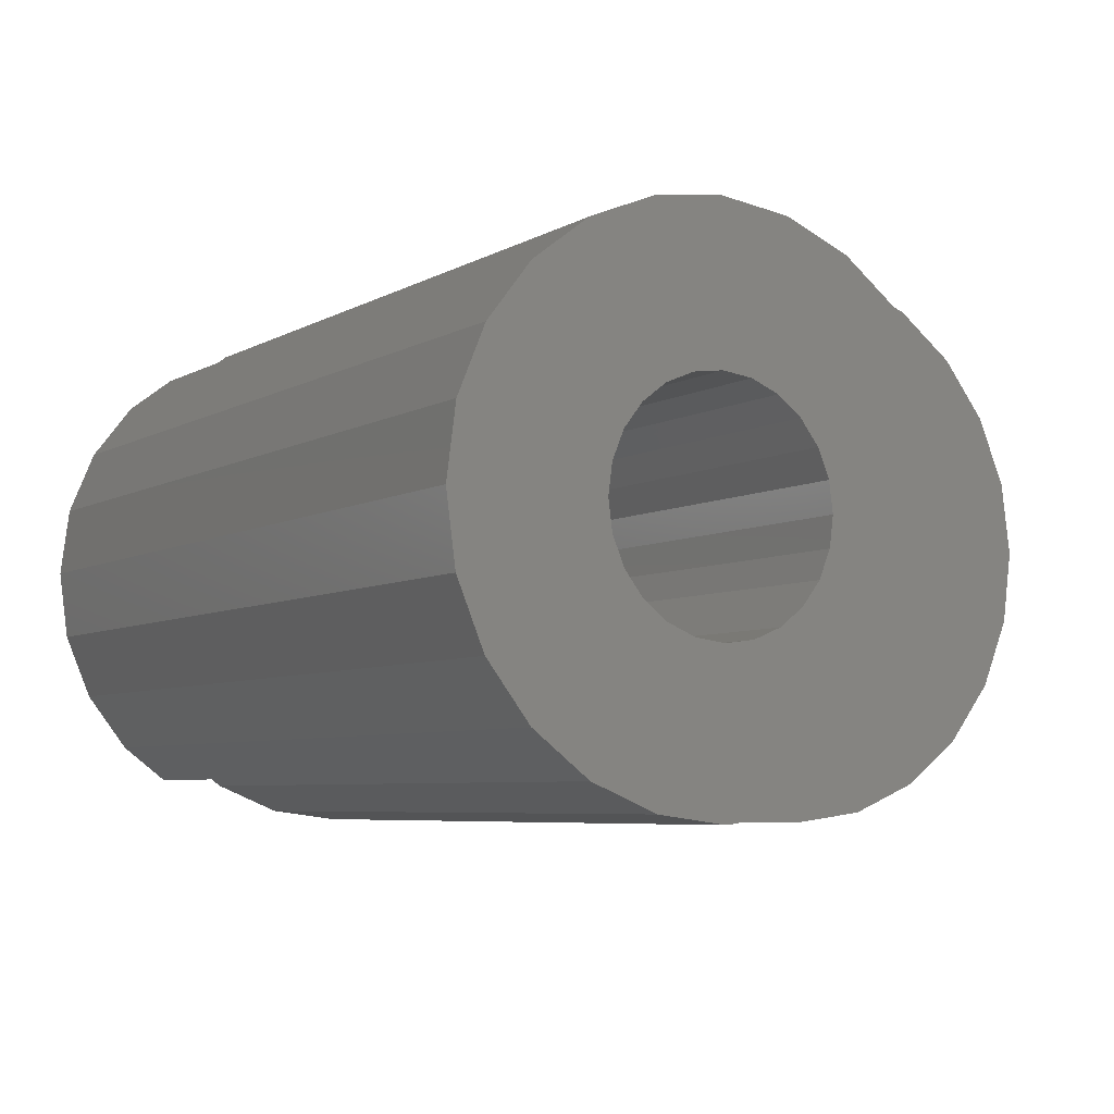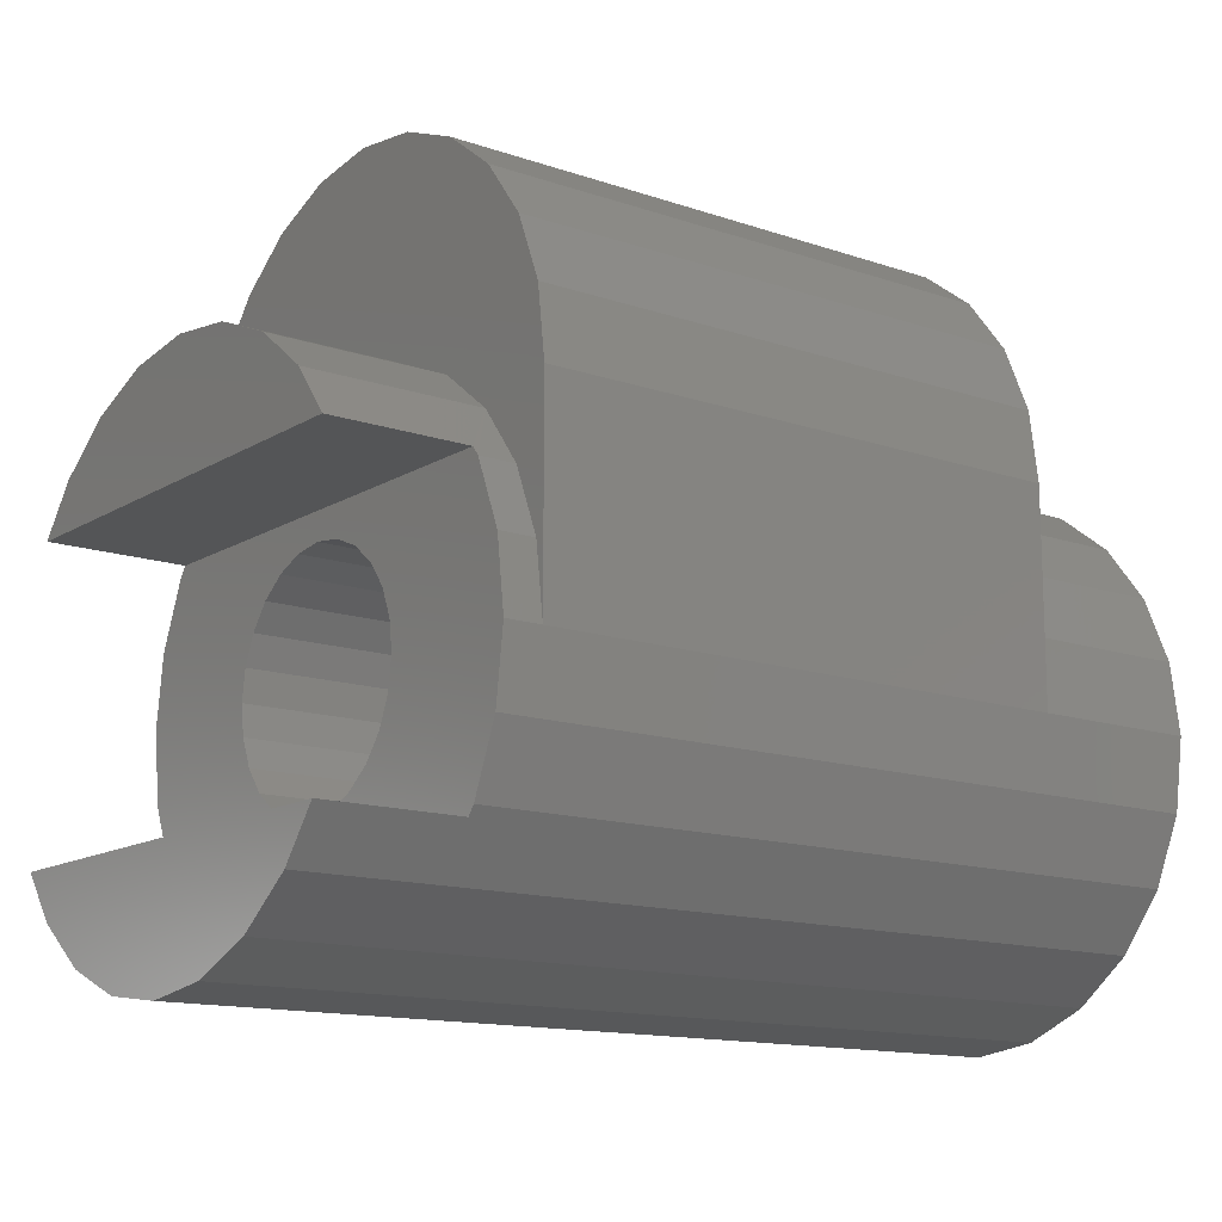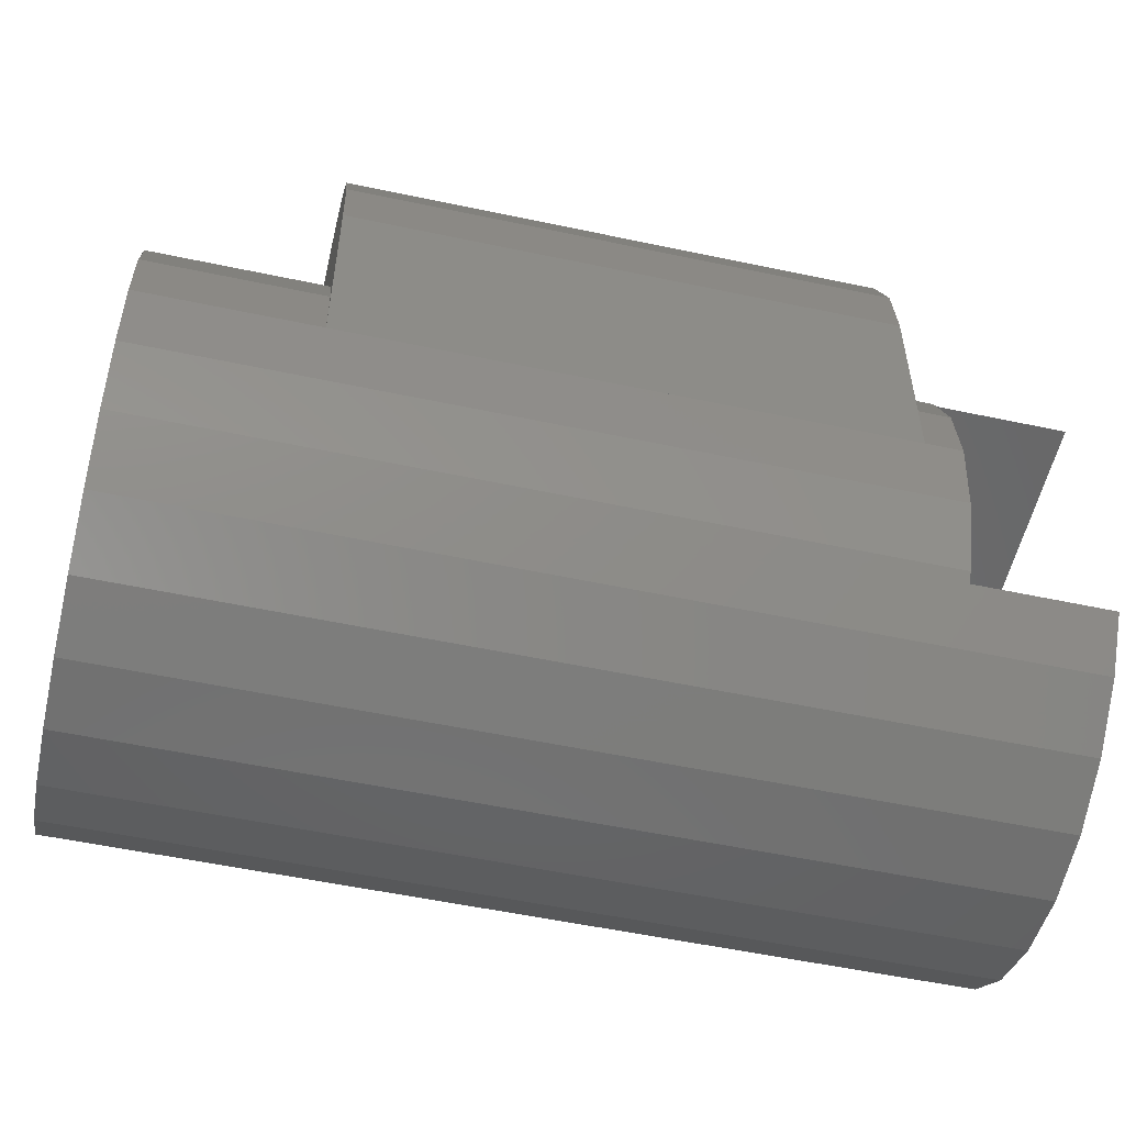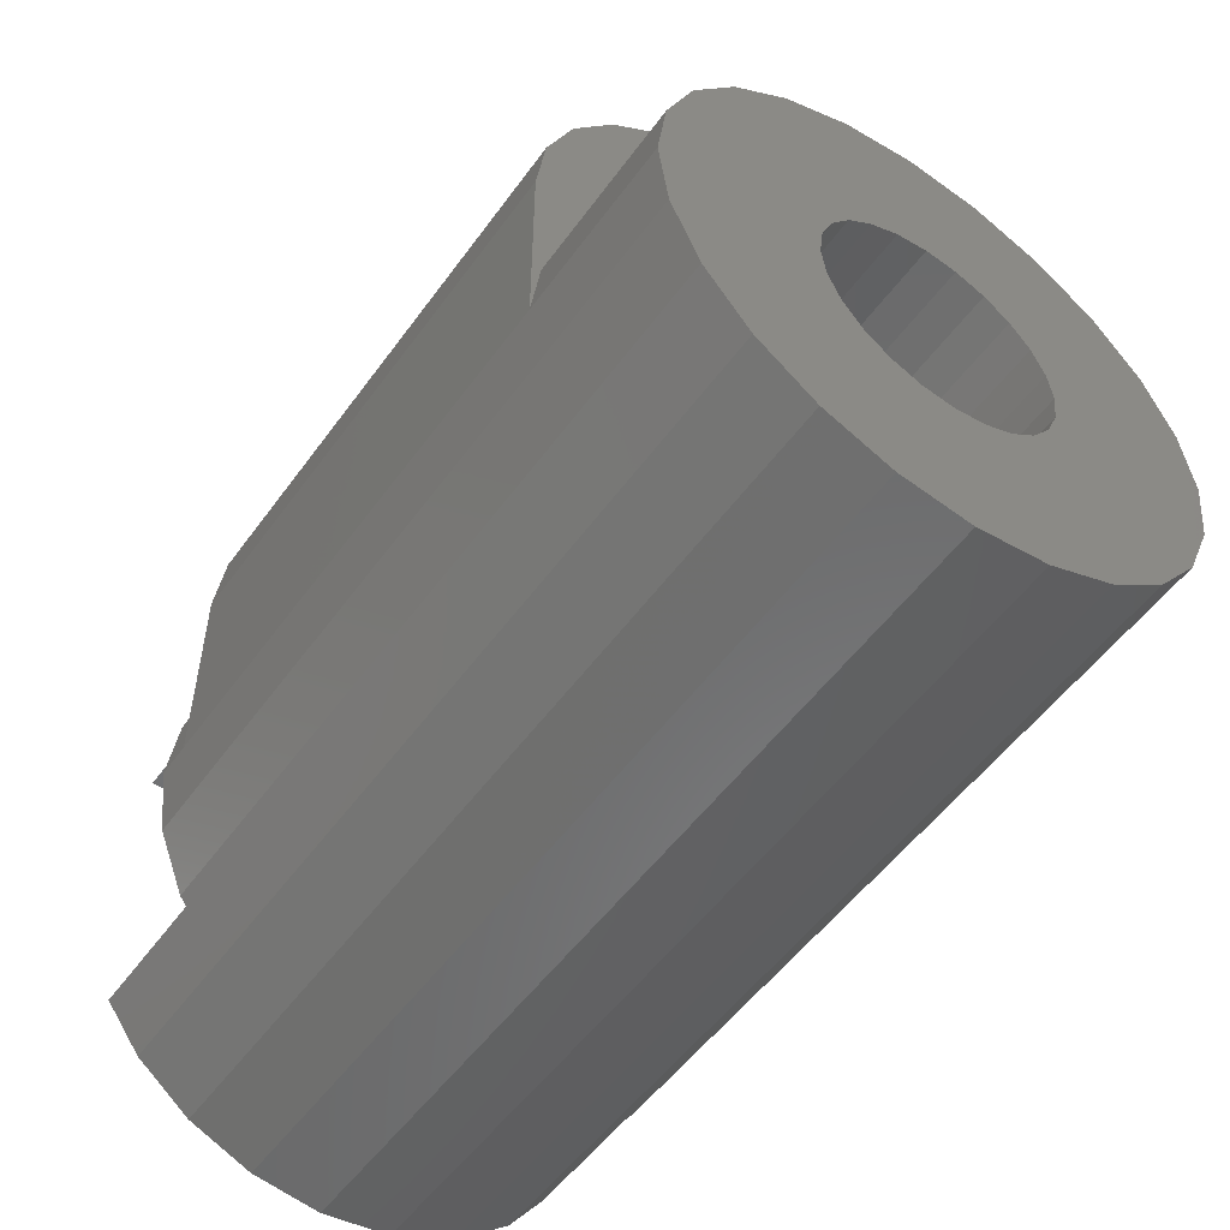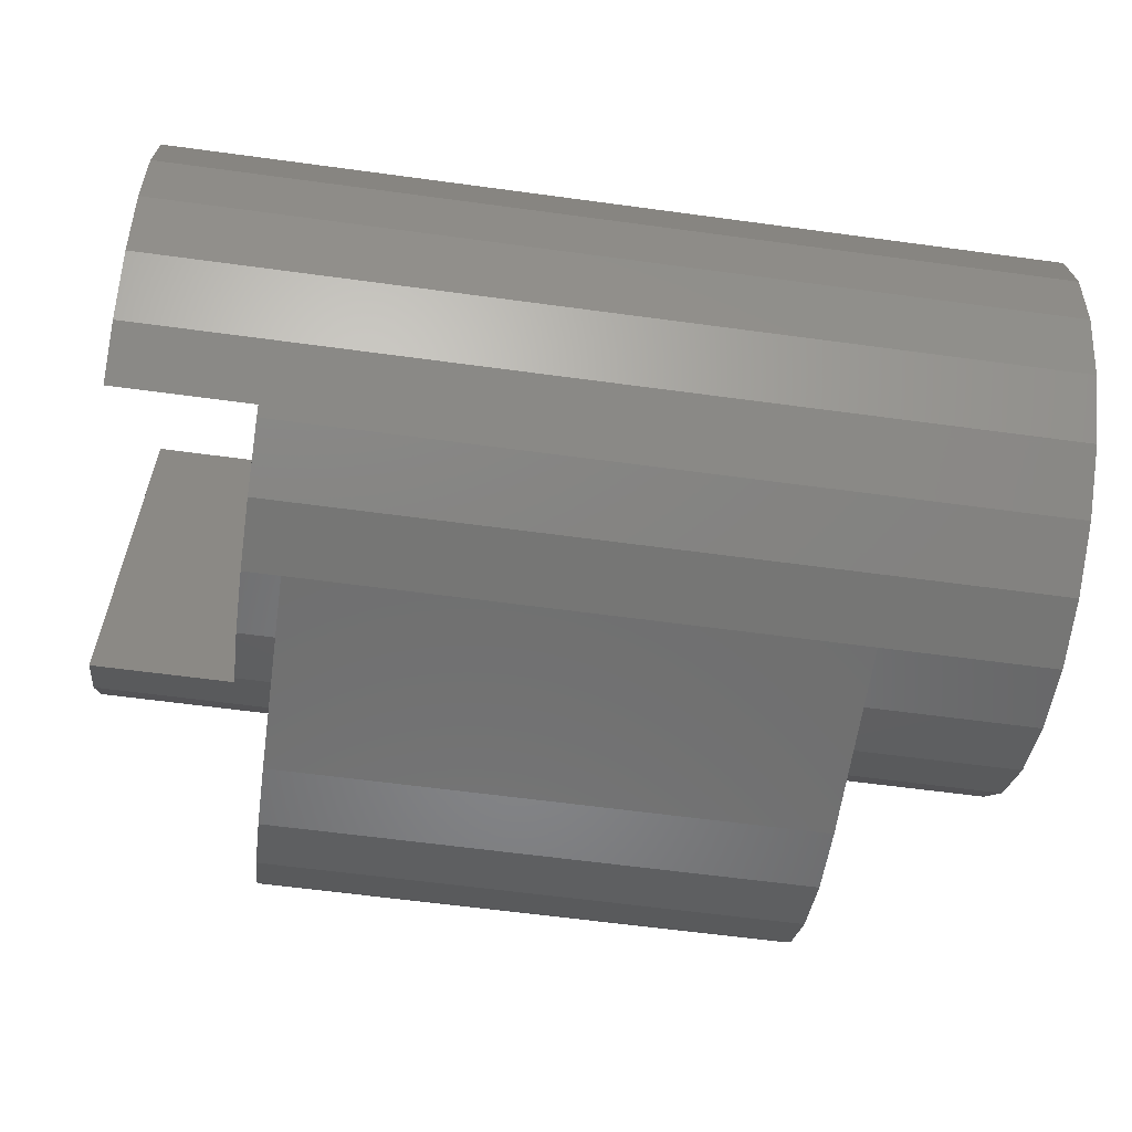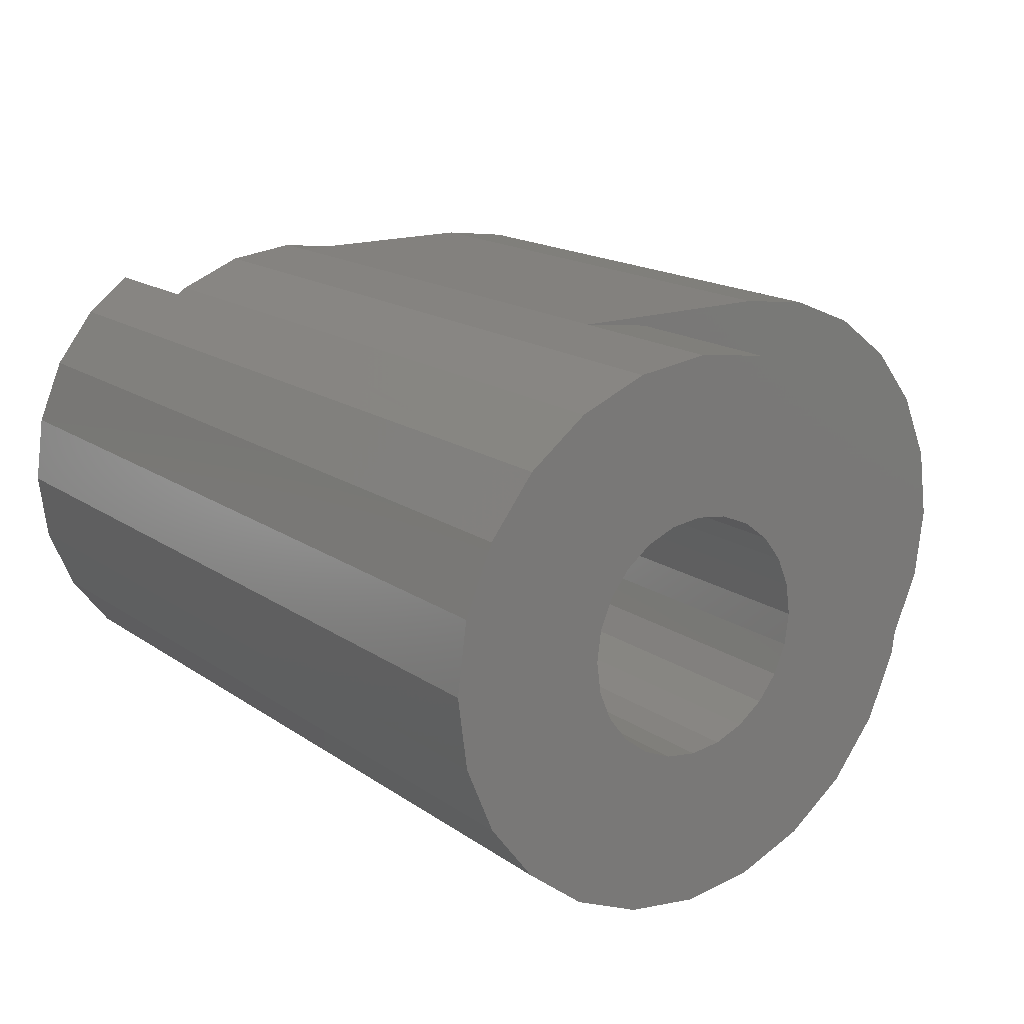
<metadata>
{"format":"stl","ext":"stl","renderer":"f3d","projection":"perspective","resolution":1024,"background":"white","views":[{"elev":-5.8,"azim":-121.5,"up":"+Y"},{"elev":-13.8,"azim":142.7,"up":"+Z"},{"elev":-54.5,"azim":-12.7,"up":"+Z"},{"elev":-52.8,"azim":-125.0,"up":"+Z"},{"elev":-61.0,"azim":172.1,"up":"+Y"},{"elev":16.3,"azim":-125.6,"up":"+Y"}]}
</metadata>
<code>
# stl→obj: 156 verts, 308 faces
v 4.9 109.9 -32.12
v -4.9 110.5 -32.6
v 4.9 110.5 -32.6
v -4.9 109.9 -32.12
v -4.9 111.2 -32.9
v 4.9 111.2 -32.9
v -4.9 112 -33
v 4.9 112 -33
v 4.9 112.8 -32.9
v -4.9 112.8 -32.9
v 4.9 113.5 -32.6
v -4.9 113.5 -32.6
v 4.9 114.1 -32.12
v -4.9 114.1 -32.12
v -3 114.9 -29.22
v -4.9 115 -30
v -4.9 114.9 -29.22
v -3 115 -30
v -3 114.6 -28.5
v -4.9 114.6 -28.5
v -3 114.1 -27.88
v -4.9 114.1 -27.88
v -3 113.5 -27.4
v -4.9 113.5 -27.4
v 3 113.5 -27.4
v 4.9 113.5 -27.4
v 4.9 114.1 -27.88
v 3 114.1 -27.88
v -3 112.8 -27.1
v -4.9 112.8 -27.1
v 3 112.8 -27.1
v 4.9 112.8 -27.1
v -3 112 -27
v -4.9 112 -27
v 3 112 -27
v 4.9 112 -27
v -4.9 111.2 -27.1
v -3 111.2 -27.1
v 3 111.2 -27.1
v 4.9 111.2 -27.1
v -4.9 110.5 -27.4
v -3 110.5 -27.4
v 3 110.5 -27.4
v 4.9 110.5 -27.4
v -4.9 109.9 -27.88
v -3 109.9 -27.88
v 3 109.9 -27.88
v 4.9 109.9 -27.88
v -4.9 109.4 -28.5
v -3 109.4 -28.5
v -4.9 109.1 -29.22
v -3 109.1 -29.22
v -4.9 109 -30
v -3 109 -30
v 3 114.9 -26.92
v 3 115 -27.7
v -3 115 -27.7
v -3 114.9 -26.92
v 3 114.6 -26.2
v -3 114.6 -26.2
v 3 114.1 -25.58
v -3 114.1 -25.58
v 3 113.5 -25.1
v -3 113.5 -25.1
v 3 112.8 -24.8
v -3 112.8 -24.8
v 3 112 -24.7
v -3 112 -24.7
v -3 111.2 -24.8
v 3 111.2 -24.8
v -3 110.5 -25.1
v 3 110.5 -25.1
v -3 109.9 -25.58
v 3 109.9 -25.58
v -3 109.4 -26.2
v 3 109.4 -26.2
v -3 109.1 -26.92
v 3 109.1 -26.92
v -3 109 -27.7
v 3 109 -27.7
v 3 115 -30
v 3 109 -30
v 3 109.1 -29.22
v 3 109.4 -28.5
v 3 114.9 -29.22
v 3 114.6 -28.5
v -4.9 113.3 -29.66
v -4.9 114.9 -30.78
v -4.9 114.6 -31.5
v -4.9 109.1 -30.78
v -4.9 109.4 -31.5
v -4.9 113.1 -29.35
v -4.9 112.9 -29.08
v -4.9 112.7 -28.87
v -4.9 112.3 -28.74
v -4.9 112 -28.7
v -4.9 111.7 -28.74
v -4.9 113.3 -30
v -4.9 113.3 -30.34
v -4.9 113.1 -30.65
v -4.9 112.9 -30.92
v -4.9 112.7 -31.13
v -4.9 112.3 -31.26
v -4.9 112 -31.3
v -4.9 111.7 -31.26
v -4.9 111.3 -31.13
v -4.9 111.3 -28.87
v -4.9 111.1 -29.08
v -4.9 110.9 -29.35
v -4.9 110.7 -29.66
v -4.9 110.7 -30
v -4.9 110.7 -30.34
v -4.9 110.9 -30.65
v -4.9 111.1 -30.92
v 3.4 109 -30
v 3.4 109.1 -30.78
v 3.4 109.4 -31.5
v 3.4 109.5 -31.6
v 4.9 109.5 -31.6
v 3.4 114.6 -31.5
v 3.4 114.5 -31.6
v 4.9 114.5 -31.6
v 3.4 114.9 -30.78
v 3.4 115 -30
v 3.4 114.9 -29.22
v 3.4 114.6 -28.5
v 4.9 114.5 -28.4
v 3.4 114.5 -28.4
v 3.4 109.4 -28.5
v 3.4 109.5 -28.4
v 4.9 109.5 -28.4
v 3.4 109.1 -29.22
v 3.4 113.3 -29.66
v 3.4 113.3 -30
v 3.4 113.1 -29.35
v 3.4 112.9 -29.08
v 3.4 112.7 -28.87
v 3.4 112.3 -28.74
v 3.4 112 -28.7
v 3.4 111.7 -28.74
v 3.4 111.3 -28.87
v 3.4 111.1 -29.08
v 3.4 110.9 -29.35
v 3.4 110.7 -29.66
v 3.4 110.7 -30
v 3.4 110.7 -30.34
v 3.4 110.9 -30.65
v 3.4 111.1 -30.92
v 3.4 111.3 -31.13
v 3.4 111.7 -31.26
v 3.4 112 -31.3
v 3.4 112.3 -31.26
v 3.4 112.7 -31.13
v 3.4 112.9 -30.92
v 3.4 113.1 -30.65
v 3.4 113.3 -30.34
f 1 2 3
f 1 4 2
f 3 5 6
f 3 2 5
f 6 7 8
f 6 5 7
f 8 7 9
f 7 10 9
f 9 10 11
f 10 12 11
f 11 12 13
f 12 14 13
f 15 16 17
f 15 18 16
f 19 17 20
f 19 15 17
f 21 20 22
f 21 19 20
f 23 22 24
f 23 21 22
f 25 26 27
f 25 27 28
f 29 24 30
f 29 23 24
f 31 32 26
f 31 26 25
f 33 30 34
f 33 29 30
f 35 36 32
f 35 32 31
f 37 33 34
f 38 33 37
f 39 40 36
f 39 36 35
f 41 38 37
f 42 38 41
f 43 44 40
f 43 40 39
f 45 42 41
f 46 42 45
f 47 48 44
f 47 44 43
f 49 46 45
f 50 46 49
f 51 50 49
f 52 50 51
f 53 52 51
f 54 52 53
f 55 56 57
f 58 55 57
f 59 55 58
f 60 59 58
f 61 59 60
f 62 61 60
f 63 61 62
f 64 63 62
f 65 63 64
f 66 65 64
f 67 65 66
f 68 67 66
f 69 70 67
f 69 67 68
f 71 72 70
f 71 70 69
f 73 74 72
f 73 72 71
f 75 76 74
f 75 74 73
f 77 78 76
f 77 76 75
f 79 80 78
f 79 78 77
f 81 18 57
f 81 57 56
f 54 82 80
f 54 80 79
f 75 73 71
f 77 75 71
f 77 71 69
f 77 69 68
f 77 68 66
f 77 66 64
f 77 64 62
f 77 62 60
f 77 60 58
f 15 57 18
f 19 57 15
f 21 57 19
f 21 58 57
f 23 58 21
f 29 58 23
f 54 79 52
f 79 50 52
f 79 46 50
f 79 77 46
f 77 42 46
f 33 58 29
f 77 38 42
f 77 58 33
f 77 33 38
f 63 59 61
f 63 55 59
f 65 55 63
f 67 55 65
f 70 55 67
f 72 55 70
f 74 55 72
f 76 55 74
f 78 55 76
f 82 83 80
f 80 83 84
f 80 84 47
f 80 47 78
f 78 47 43
f 78 43 39
f 85 81 56
f 86 85 56
f 28 86 56
f 28 56 55
f 25 28 55
f 78 39 35
f 31 25 55
f 78 35 55
f 35 31 55
f 87 17 16
f 87 20 17
f 87 16 88
f 87 22 20
f 87 24 22
f 87 88 89
f 30 24 87
f 87 89 14
f 53 51 90
f 90 51 91
f 51 4 91
f 51 2 4
f 51 5 2
f 51 7 5
f 51 10 7
f 49 45 41
f 51 49 41
f 51 41 37
f 51 37 34
f 51 34 30
f 10 14 12
f 30 87 92
f 30 92 93
f 94 30 93
f 95 30 94
f 96 30 95
f 97 30 96
f 51 30 97
f 87 14 98
f 99 98 14
f 10 99 14
f 10 100 99
f 10 101 100
f 102 101 10
f 103 102 10
f 104 103 10
f 105 104 10
f 106 105 10
f 51 97 107
f 51 107 108
f 51 108 109
f 51 109 110
f 51 110 111
f 51 111 112
f 51 112 113
f 51 113 114
f 51 114 10
f 114 106 10
f 115 53 90
f 115 90 116
f 116 90 91
f 116 91 117
f 117 91 4
f 118 1 119
f 118 4 1
f 117 4 118
f 14 89 120
f 13 121 122
f 14 120 121
f 13 14 121
f 89 88 123
f 120 89 123
f 88 16 124
f 123 88 124
f 85 124 81
f 85 125 124
f 86 125 85
f 86 126 125
f 28 126 86
f 27 127 128
f 28 27 128
f 28 128 126
f 84 129 47
f 130 131 48
f 129 130 47
f 130 48 47
f 83 129 84
f 83 132 129
f 82 132 83
f 82 115 132
f 131 127 27
f 131 27 26
f 131 26 32
f 131 32 36
f 131 36 40
f 48 40 44
f 131 40 48
f 119 1 122
f 1 3 122
f 3 6 122
f 6 8 122
f 8 9 122
f 9 11 13
f 9 13 122
f 133 87 98
f 133 98 134
f 135 92 87
f 135 87 133
f 136 93 92
f 136 92 135
f 137 94 93
f 137 93 136
f 138 95 94
f 138 94 137
f 139 96 95
f 139 95 138
f 140 97 96
f 140 96 139
f 141 107 97
f 141 97 140
f 142 108 107
f 142 107 141
f 143 109 108
f 143 108 142
f 144 110 109
f 144 109 143
f 145 111 110
f 145 110 144
f 111 146 112
f 145 146 111
f 112 147 113
f 146 147 112
f 113 148 114
f 147 148 113
f 114 149 106
f 148 149 114
f 106 150 105
f 149 150 106
f 105 151 104
f 150 151 105
f 104 152 103
f 151 152 104
f 103 153 102
f 152 153 103
f 102 154 101
f 153 154 102
f 101 155 100
f 154 155 101
f 100 156 99
f 155 156 100
f 99 134 98
f 156 134 99
f 118 148 147
f 118 147 146
f 118 149 148
f 118 146 145
f 118 150 149
f 123 124 125
f 120 123 125
f 120 125 126
f 115 116 132
f 116 129 132
f 116 117 129
f 118 145 144
f 117 118 144
f 117 144 129
f 129 144 143
f 129 143 142
f 129 142 141
f 129 141 140
f 129 140 130
f 118 151 150
f 118 121 151
f 151 121 120
f 130 140 139
f 130 139 128
f 139 126 128
f 139 138 126
f 138 137 126
f 137 136 126
f 136 135 126
f 135 120 126
f 151 120 152
f 152 120 153
f 153 120 154
f 154 120 155
f 155 120 156
f 156 120 134
f 135 133 120
f 133 134 120
f 118 119 121
f 119 122 121
f 130 128 127
f 130 127 131

</code>
